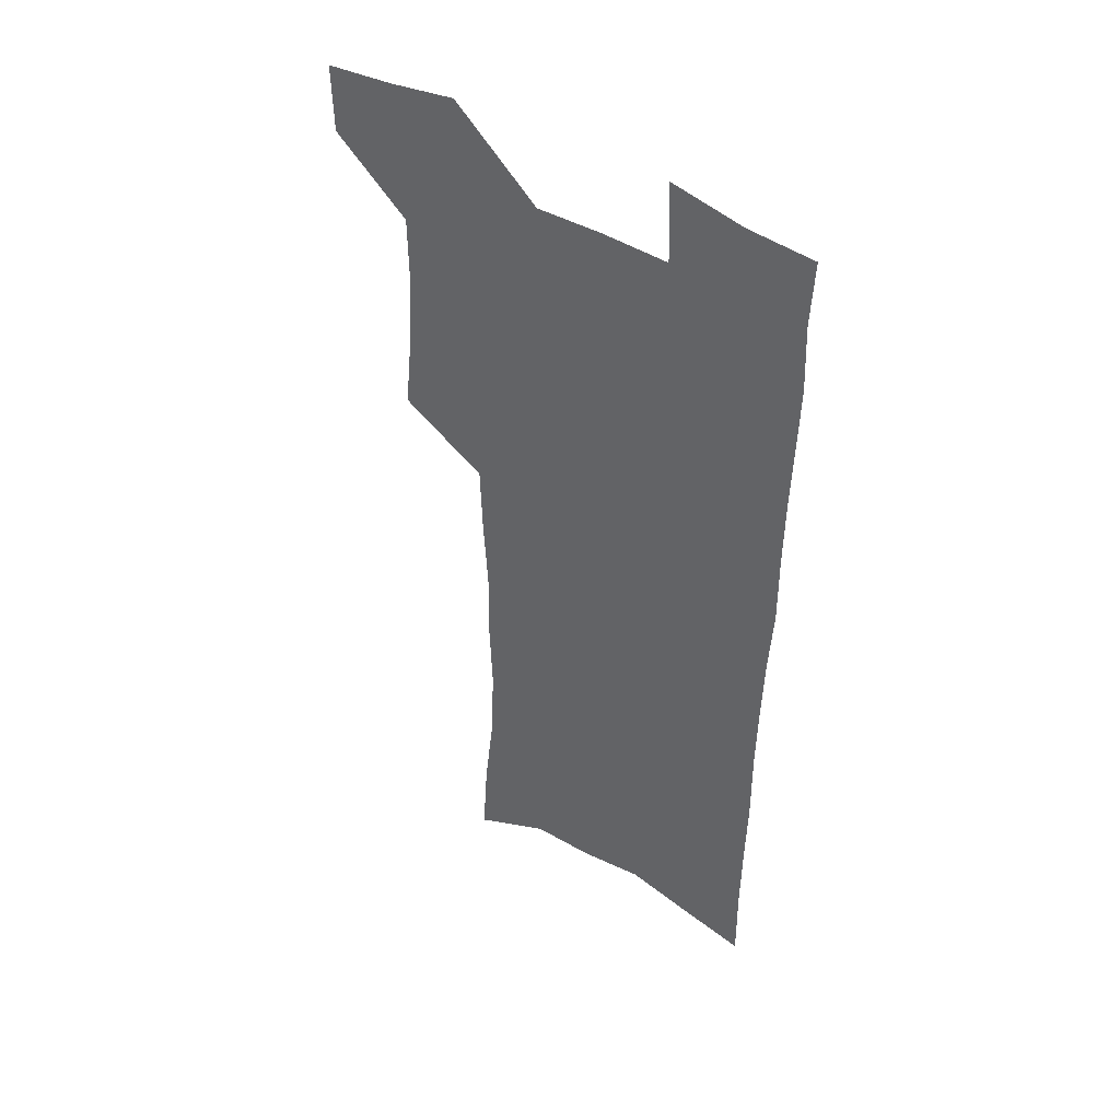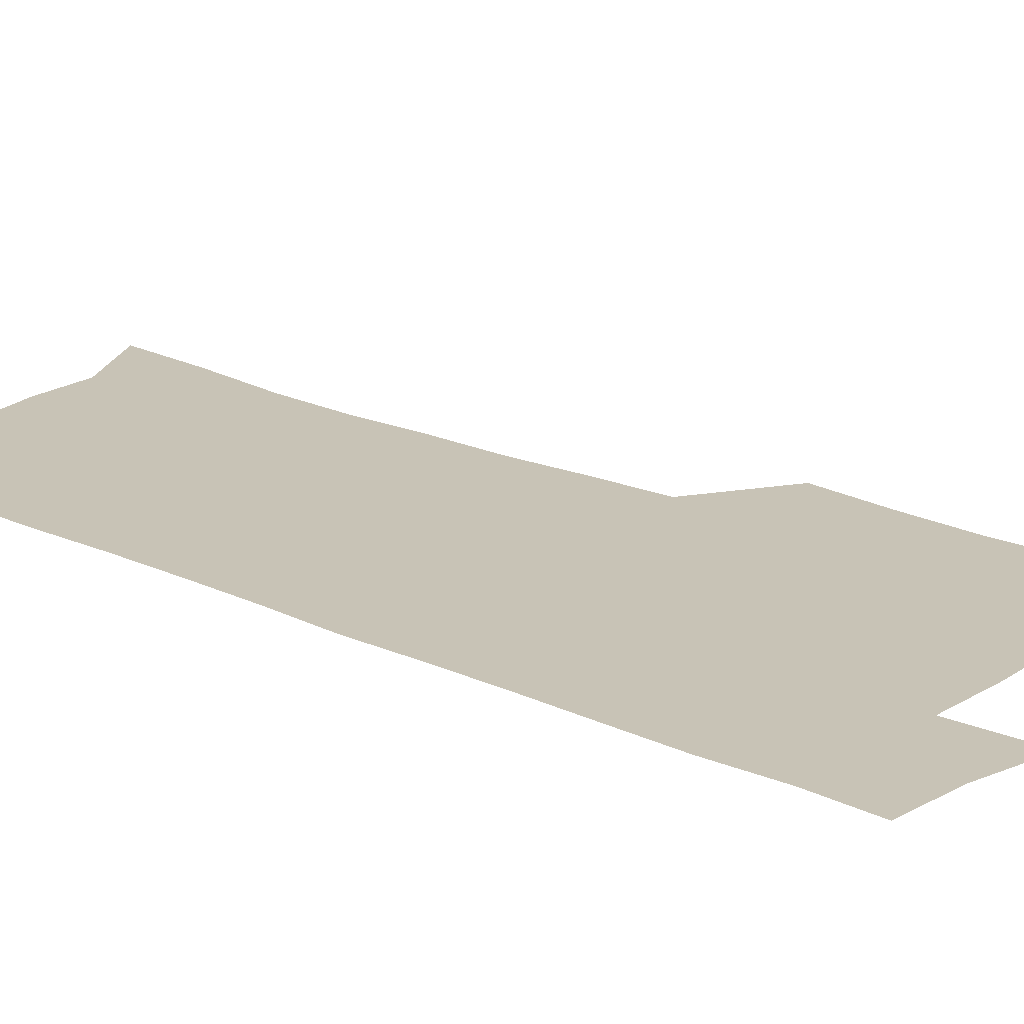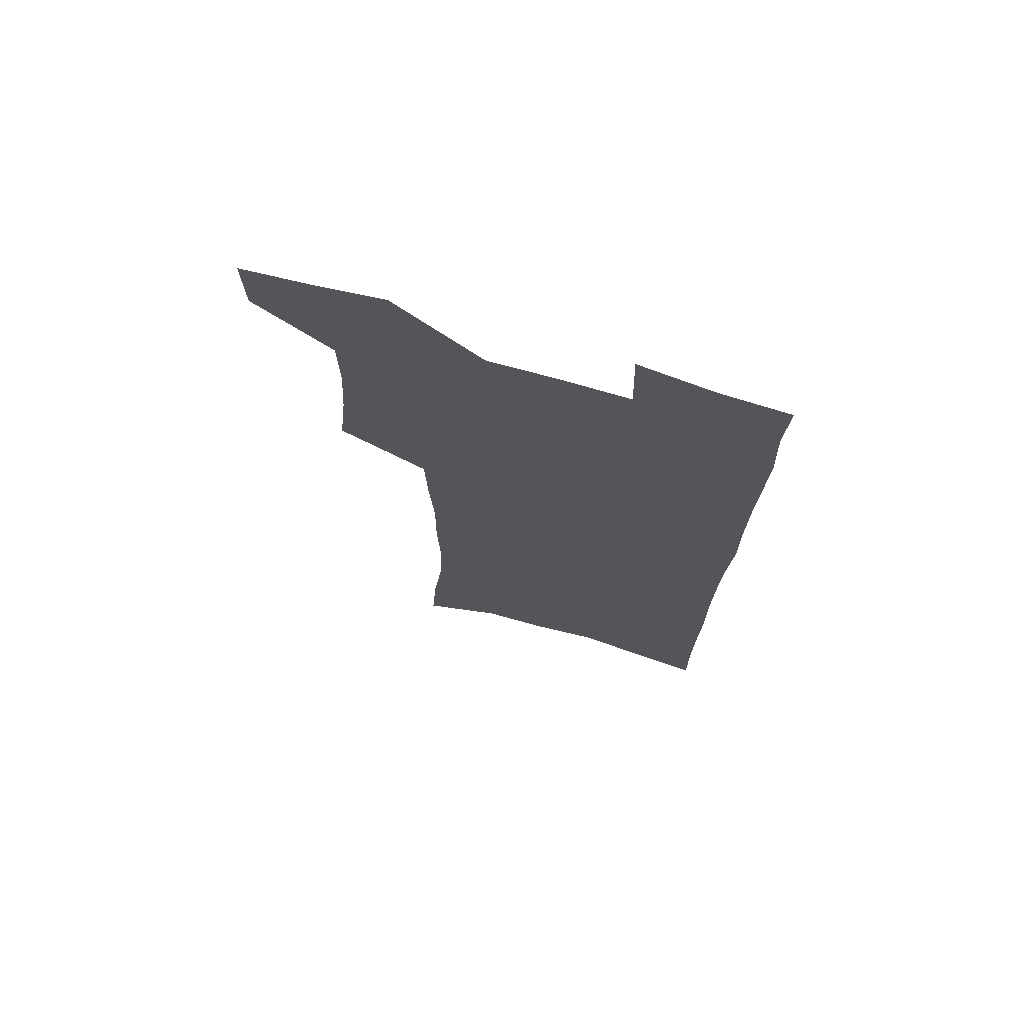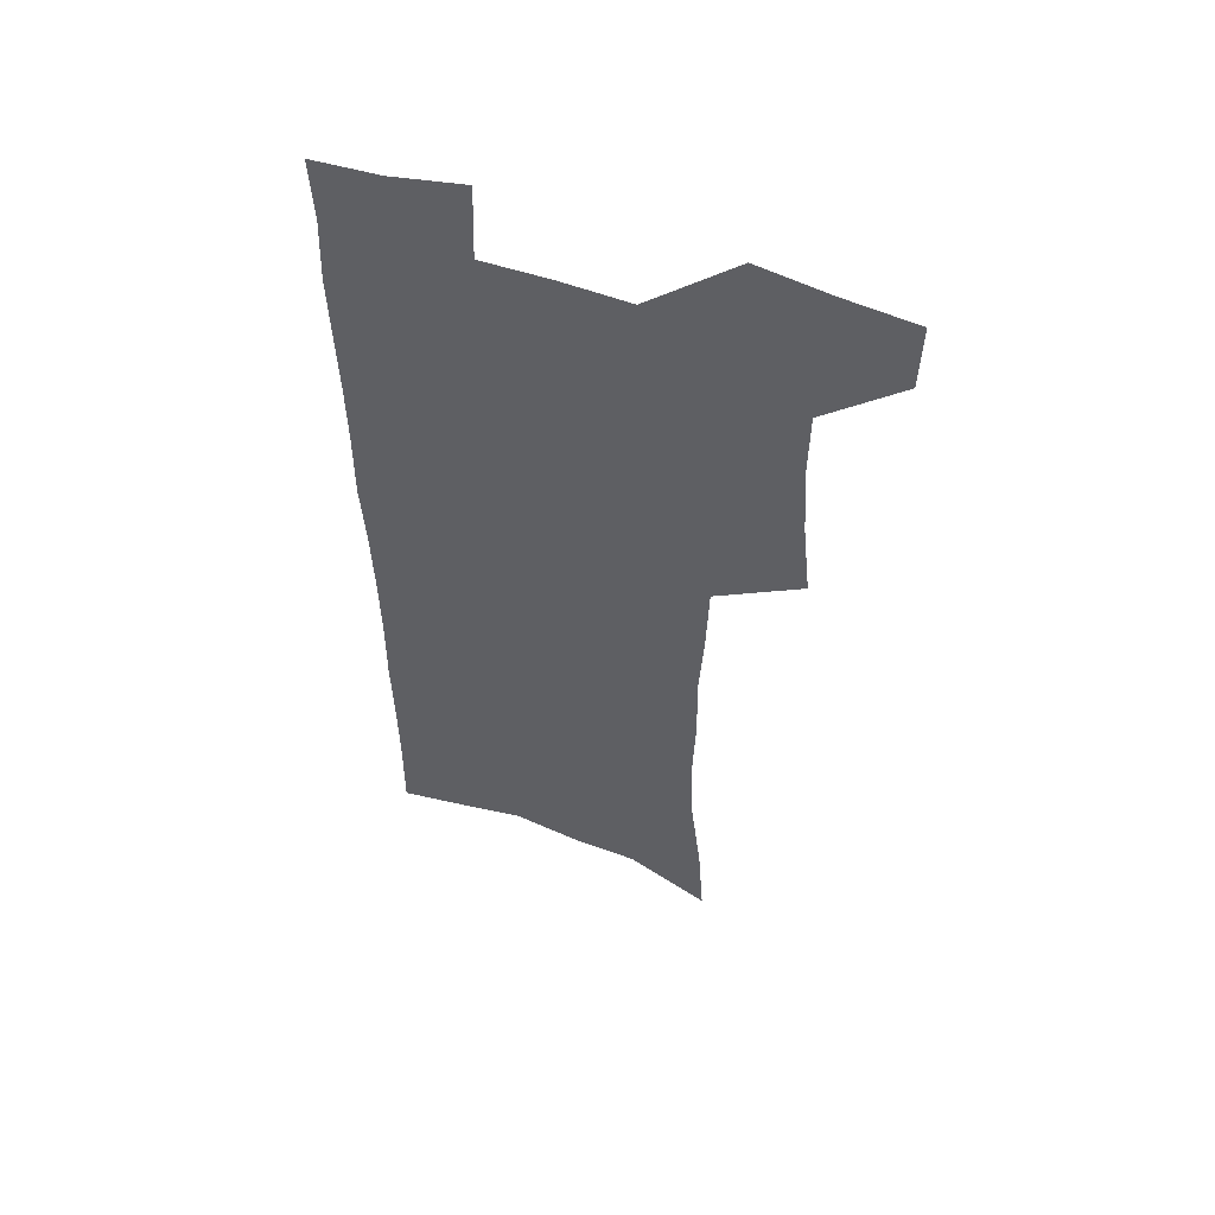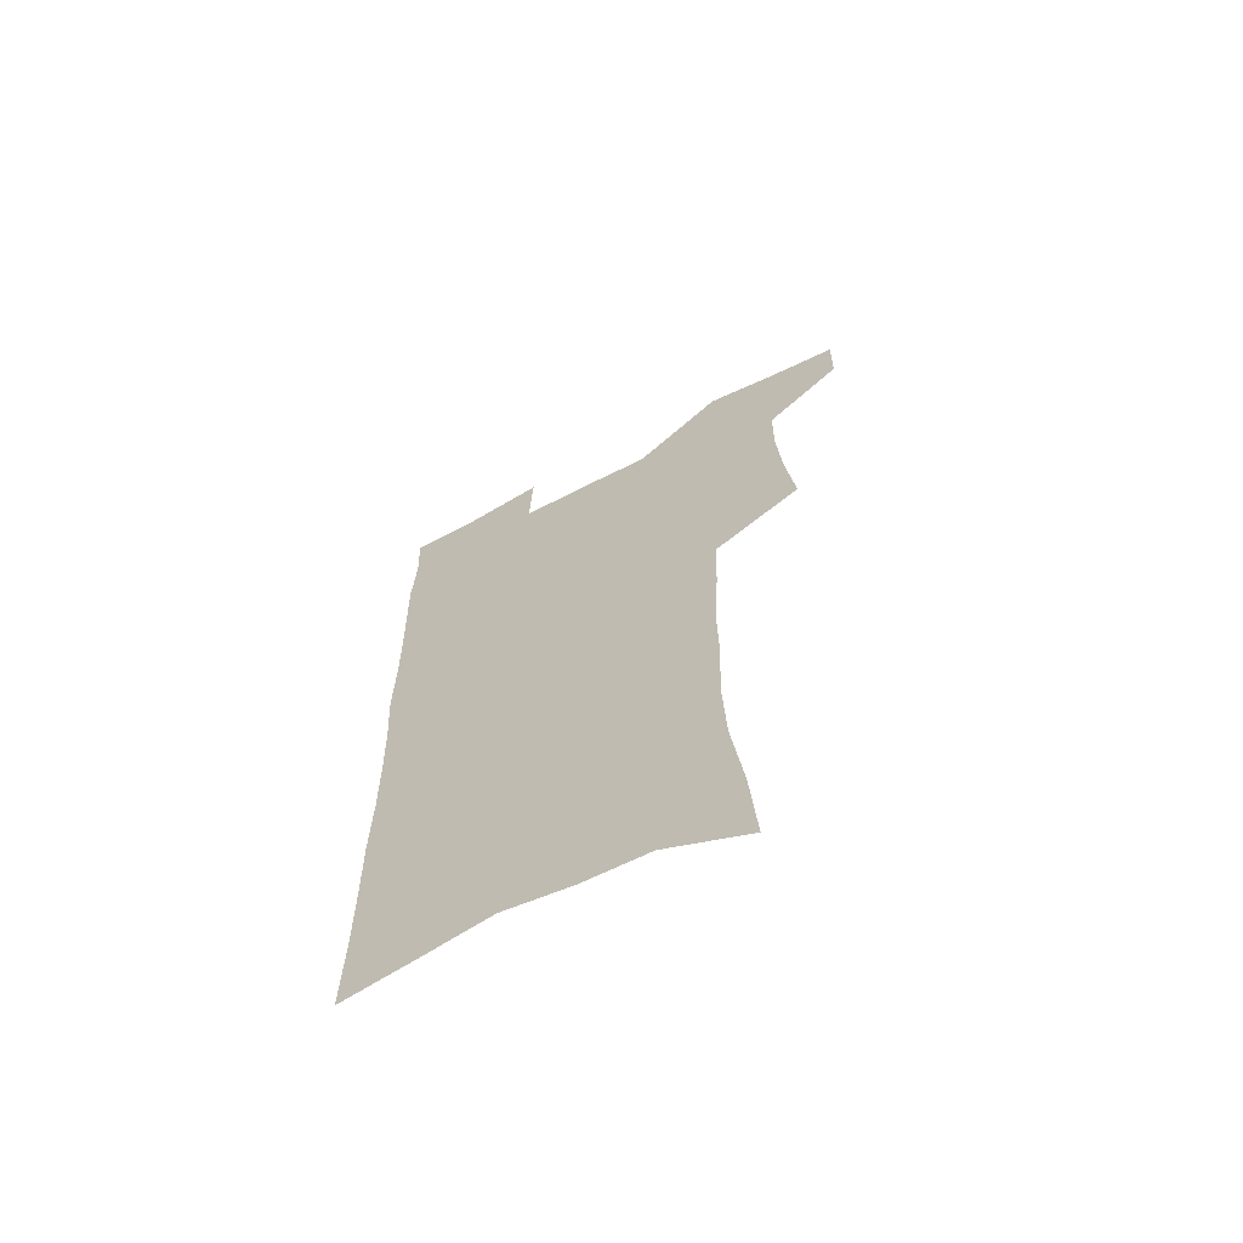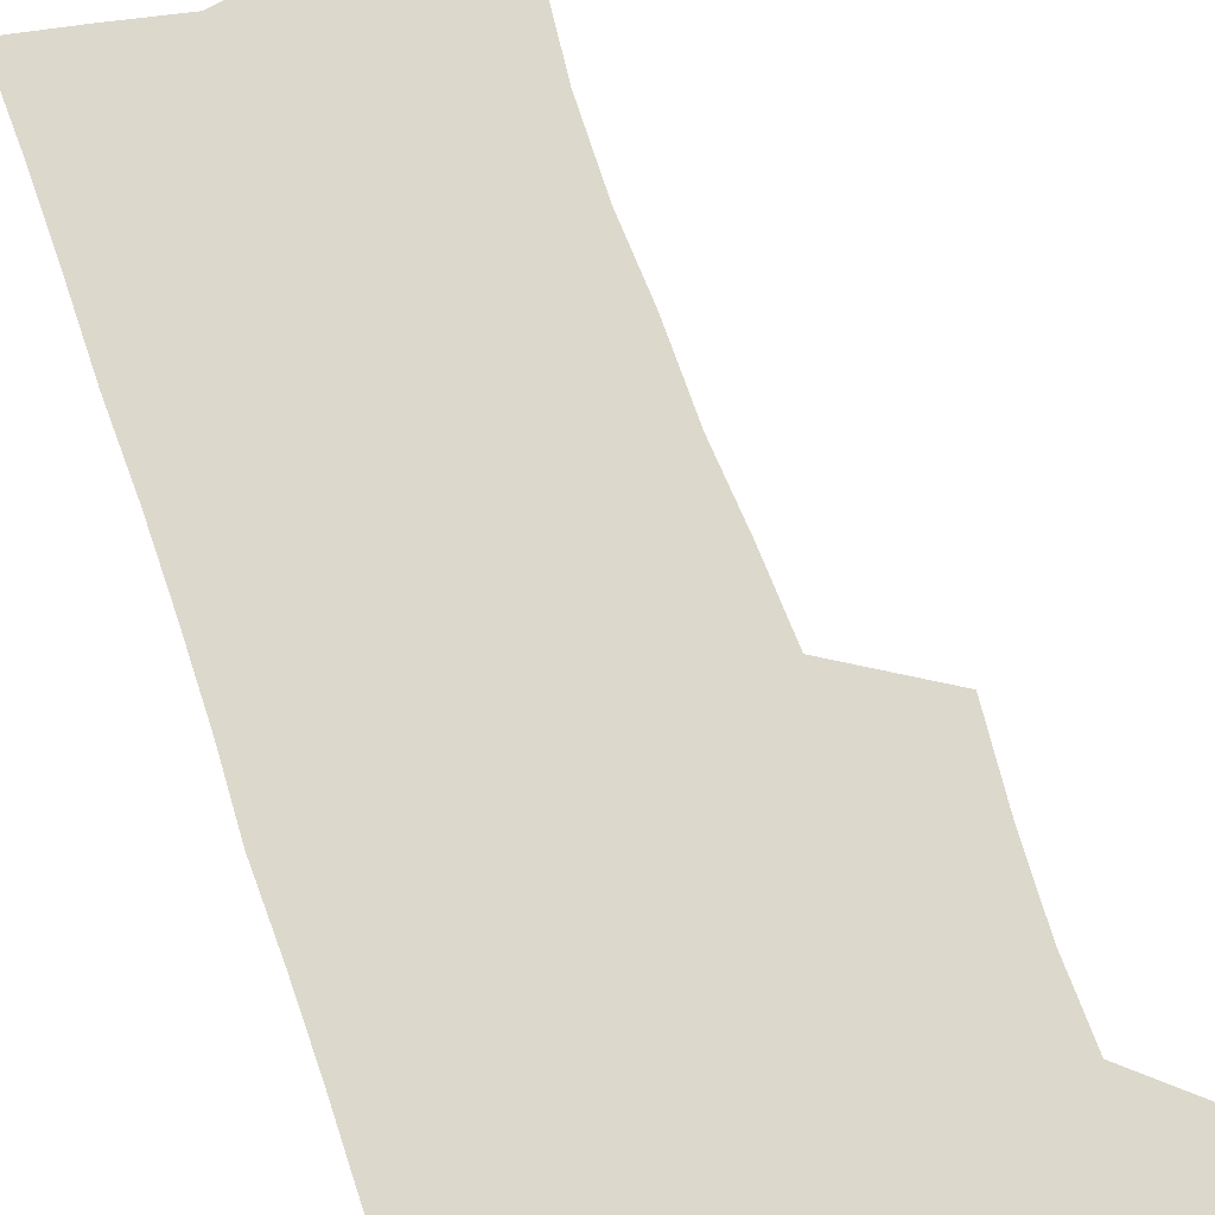
<metadata>
{"format":"obj","ext":"obj","renderer":"f3d","projection":"perspective","resolution":1024,"background":"white","views":[{"elev":45.6,"azim":34.8,"up":"+Y"},{"elev":19.4,"azim":130.5,"up":"+Z"},{"elev":72.2,"azim":16.0,"up":"+Y"},{"elev":55.1,"azim":-159.8,"up":"+Y"},{"elev":-67.4,"azim":-152.9,"up":"+Y"},{"elev":72.7,"azim":160.1,"up":"+Z"}]}
</metadata>
<code>
v 481.5 534.7 0
v 480.9 563.5 0
v 508.1 412.6 0
v 511.6 446 0
v 513.5 477.3 0
v 513.2 506.7 0
v 514.7 535.8 0
v 510.1 566.5 0
v 539.4 152.5 0
v 541.9 189.8 0
v 546.4 229.1 0
v 547.7 263 0
v 546.6 293.8 0
v 547 327.7 0
v 545.2 358.4 0
v 544.2 389.9 0
v 545.3 421.8 0
v 545.4 451.6 0
v 546 480.6 0
v 547.9 509.2 0
v 544.5 538 0
v 538.8 571 0
v 573.4 170.6 0
v 576.2 208.8 0
v 577.1 242.6 0
v 576.9 273.9 0
v 575.5 303.3 0
v 576.2 336.7 0
v 576.2 368 0
v 576.1 397.9 0
v 575.5 426.4 0
v 576.2 455.4 0
v 575.8 482.9 0
v 575.8 510.3 0
v 574.8 538.1 0
v 600.3 171.5 0
v 603.3 216.7 0
v 603.6 248.6 0
v 603.1 278.5 0
v 603.4 311.1 0
v 603.3 341.5 0
v 603.2 371.5 0
v 603.1 400.1 0
v 603.3 428.9 0
v 603.5 456.7 0
v 603.9 484 0
v 603.7 510.7 0
v 603 539.1 0
v 628 176.3 0
v 628.6 215.8 0
v 629 248.2 0
v 628.9 280.9 0
v 629.1 310.3 0
v 629.1 342.3 0
v 629.2 371.6 0
v 629.5 400.2 0
v 629.9 428.5 0
v 630.3 456.4 0
v 630.7 483.7 0
v 631 510.8 0
v 631.4 538.5 0
v 630.3 572.5 0
v 655.7 170 0
v 654.5 211.8 0
v 655.8 242.4 0
v 654.9 277.1 0
v 655 308.6 0
v 655.3 339 0
v 655.6 369 0
v 656.2 398.1 0
v 657 426.5 0
v 657.6 454.7 0
v 658.1 482.7 0
v 658.1 510.3 0
v 659.5 537 0
v 661 566.1 0
v 683.8 164.1 0
v 683.3 201.1 0
v 683.7 234.4 0
v 684.3 266.5 0
v 684 299.4 0
v 684.5 330.7 0
v 685.4 361 0
v 687.2 390.4 0
v 686.9 421.1 0
v 687.3 450.7 0
v 688.2 479.5 0
v 688.9 508 0
v 687.8 536.7 0
v 689.1 564.3 0
f 6 7 1
f 1 7 2
f 7 8 2
f 16 17 3
f 3 17 4
f 17 18 4
f 4 18 5
f 18 19 5
f 5 19 6
f 19 20 6
f 6 20 7
f 20 21 7
f 7 21 8
f 21 22 8
f 9 23 10
f 23 24 10
f 10 24 11
f 24 25 11
f 11 25 12
f 25 26 12
f 12 26 13
f 26 27 13
f 13 27 14
f 27 28 14
f 14 28 15
f 28 29 15
f 15 29 16
f 29 30 16
f 16 30 17
f 30 31 17
f 17 31 18
f 31 32 18
f 18 32 19
f 32 33 19
f 19 33 20
f 33 34 20
f 20 34 21
f 34 35 21
f 21 35 22
f 23 36 24
f 36 37 24
f 24 37 25
f 37 38 25
f 25 38 26
f 38 39 26
f 26 39 27
f 39 40 27
f 27 40 28
f 40 41 28
f 28 41 29
f 41 42 29
f 29 42 30
f 42 43 30
f 30 43 31
f 43 44 31
f 31 44 32
f 44 45 32
f 32 45 33
f 45 46 33
f 33 46 34
f 46 47 34
f 34 47 35
f 47 48 35
f 36 49 37
f 49 50 37
f 37 50 38
f 50 51 38
f 38 51 39
f 51 52 39
f 39 52 40
f 52 53 40
f 40 53 41
f 53 54 41
f 41 54 42
f 54 55 42
f 42 55 43
f 55 56 43
f 43 56 44
f 56 57 44
f 44 57 45
f 57 58 45
f 45 58 46
f 58 59 46
f 46 59 47
f 59 60 47
f 47 60 48
f 60 61 48
f 49 63 50
f 63 64 50
f 50 64 51
f 64 65 51
f 51 65 52
f 65 66 52
f 52 66 53
f 66 67 53
f 53 67 54
f 67 68 54
f 54 68 55
f 68 69 55
f 55 69 56
f 69 70 56
f 56 70 57
f 70 71 57
f 57 71 58
f 71 72 58
f 58 72 59
f 72 73 59
f 59 73 60
f 73 74 60
f 60 74 61
f 74 75 61
f 61 75 62
f 75 76 62
f 63 77 64
f 77 78 64
f 64 78 65
f 78 79 65
f 65 79 66
f 79 80 66
f 66 80 67
f 80 81 67
f 67 81 68
f 81 82 68
f 68 82 69
f 82 83 69
f 69 83 70
f 83 84 70
f 70 84 71
f 84 85 71
f 71 85 72
f 85 86 72
f 72 86 73
f 86 87 73
f 73 87 74
f 87 88 74
f 74 88 75
f 88 89 75
f 75 89 76
f 89 90 76

</code>
